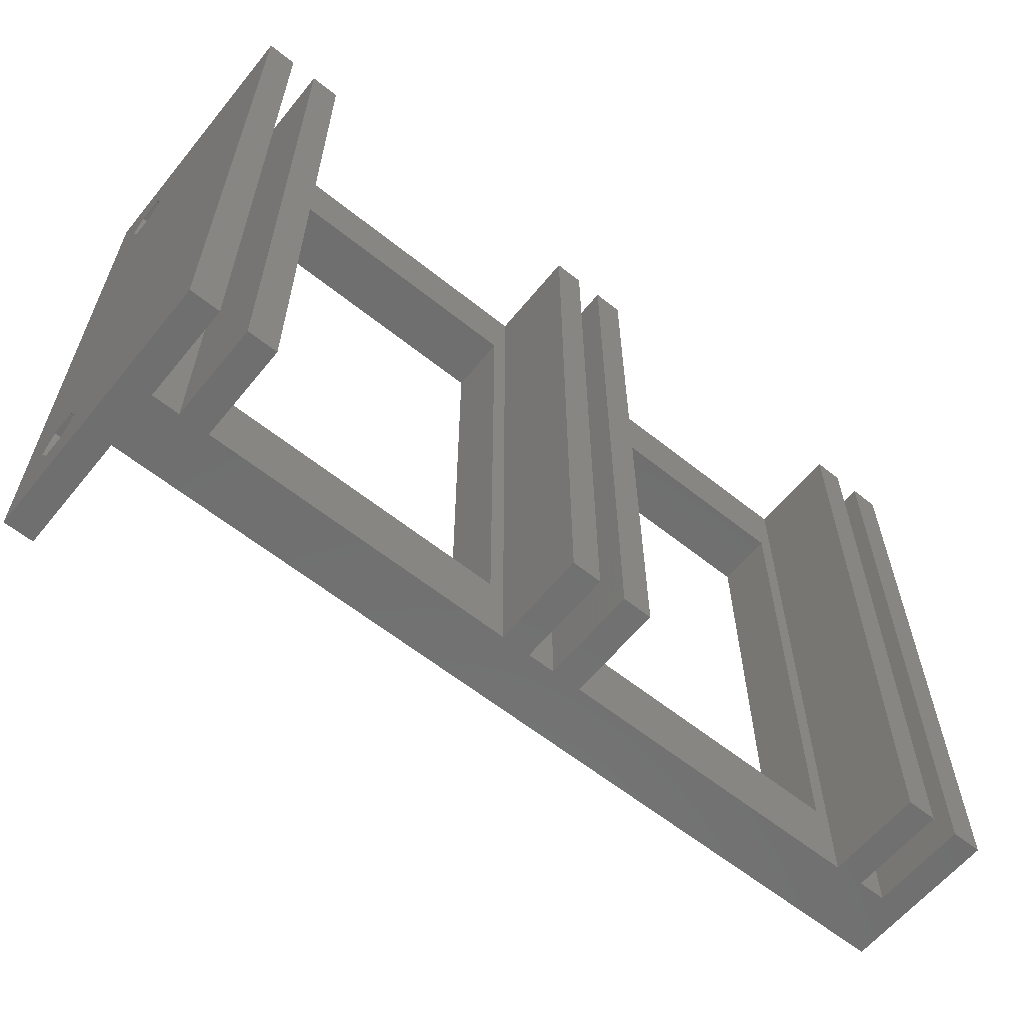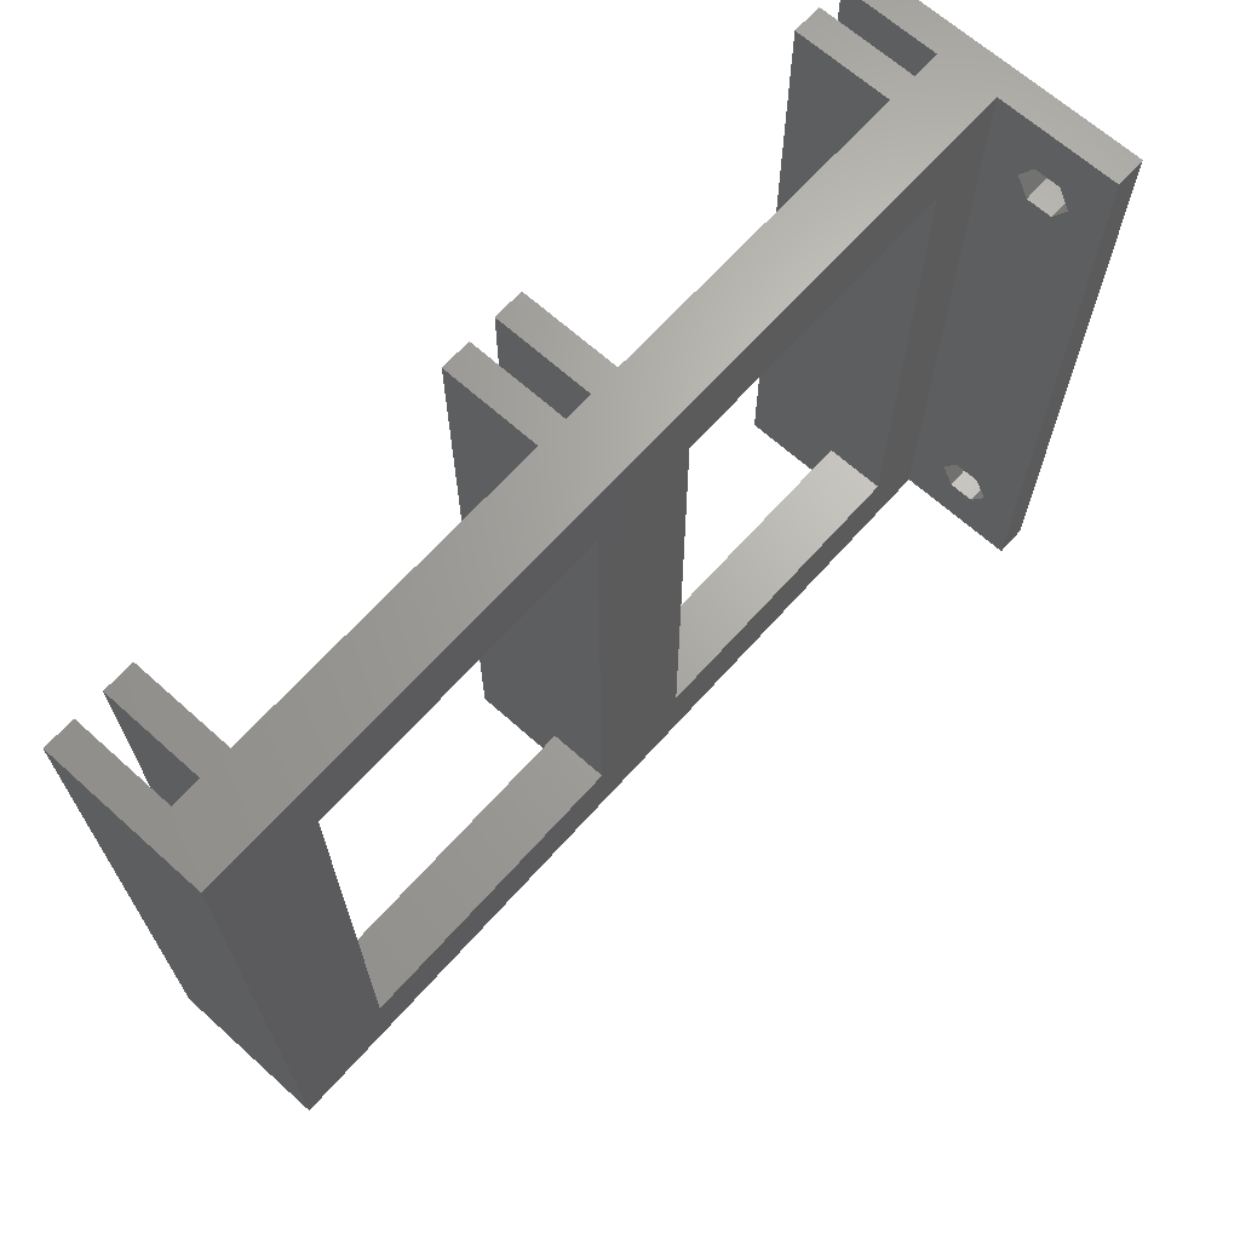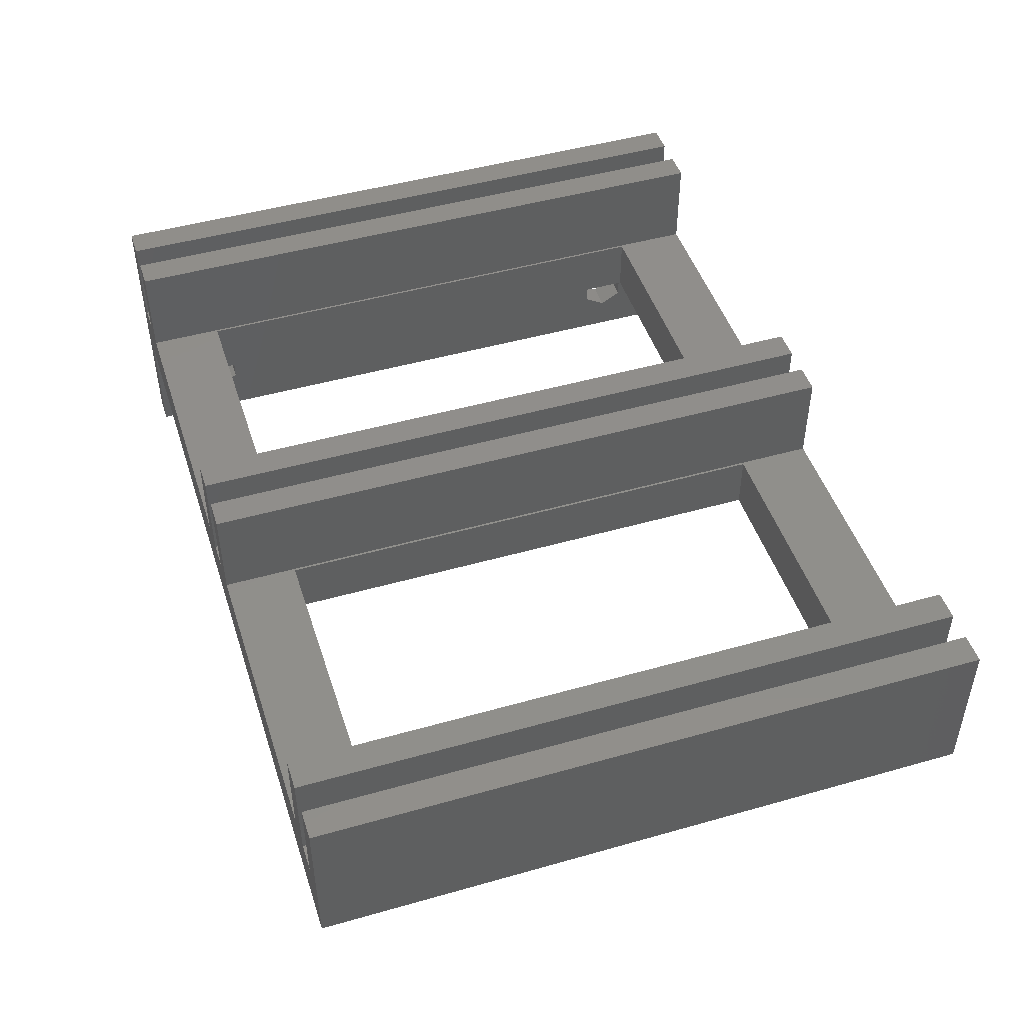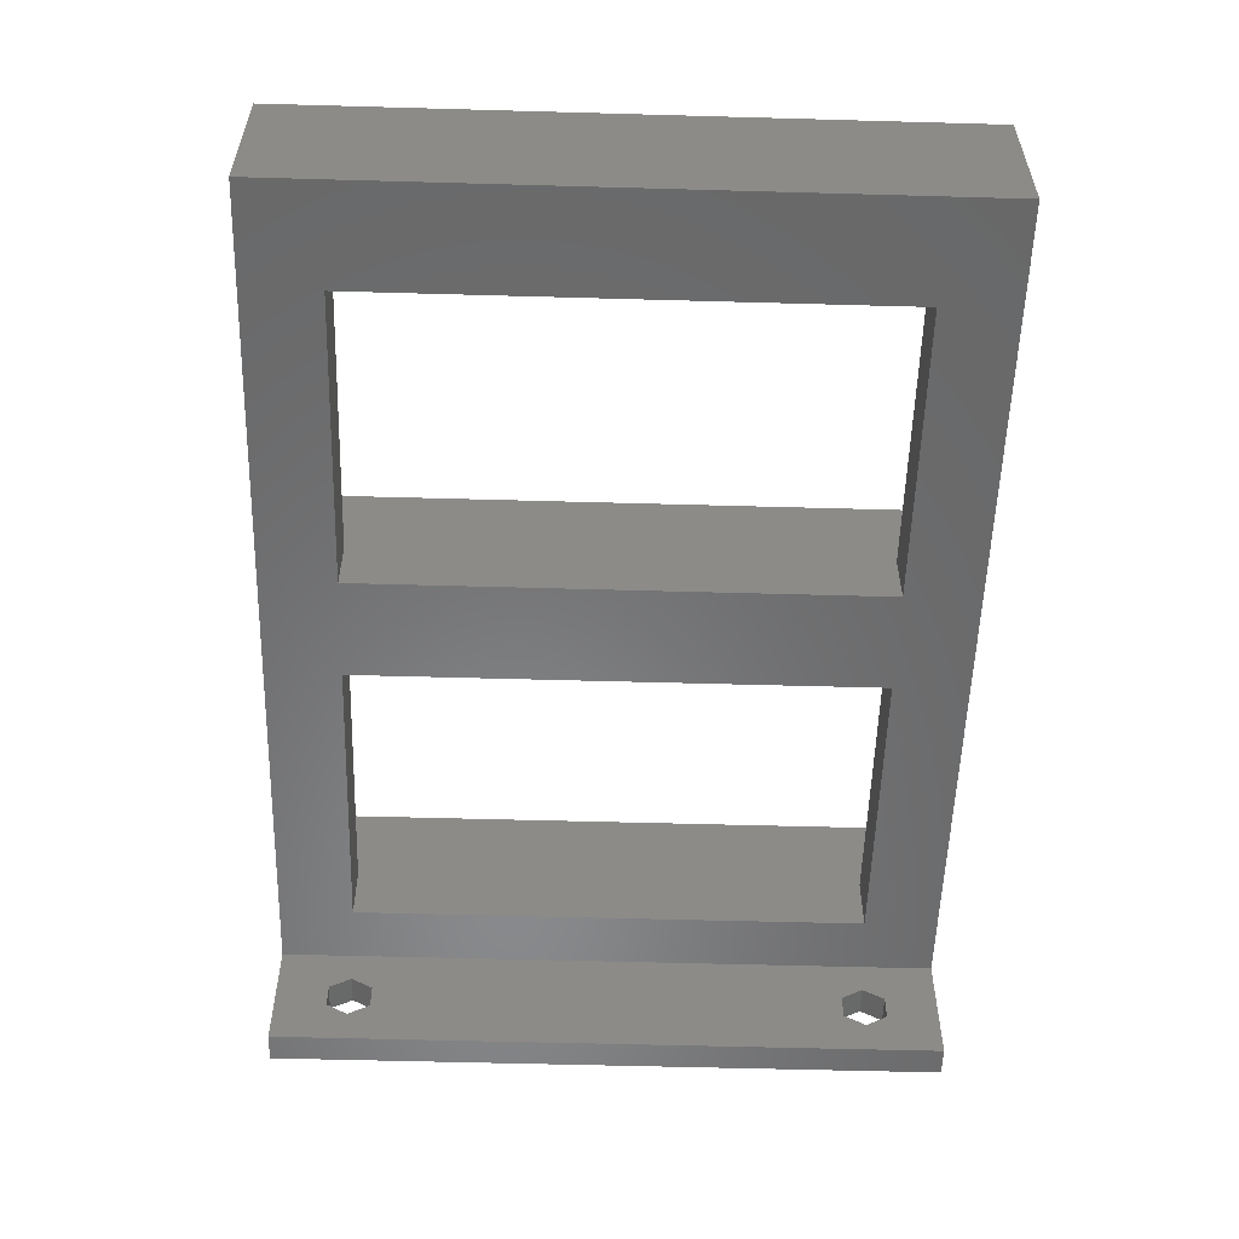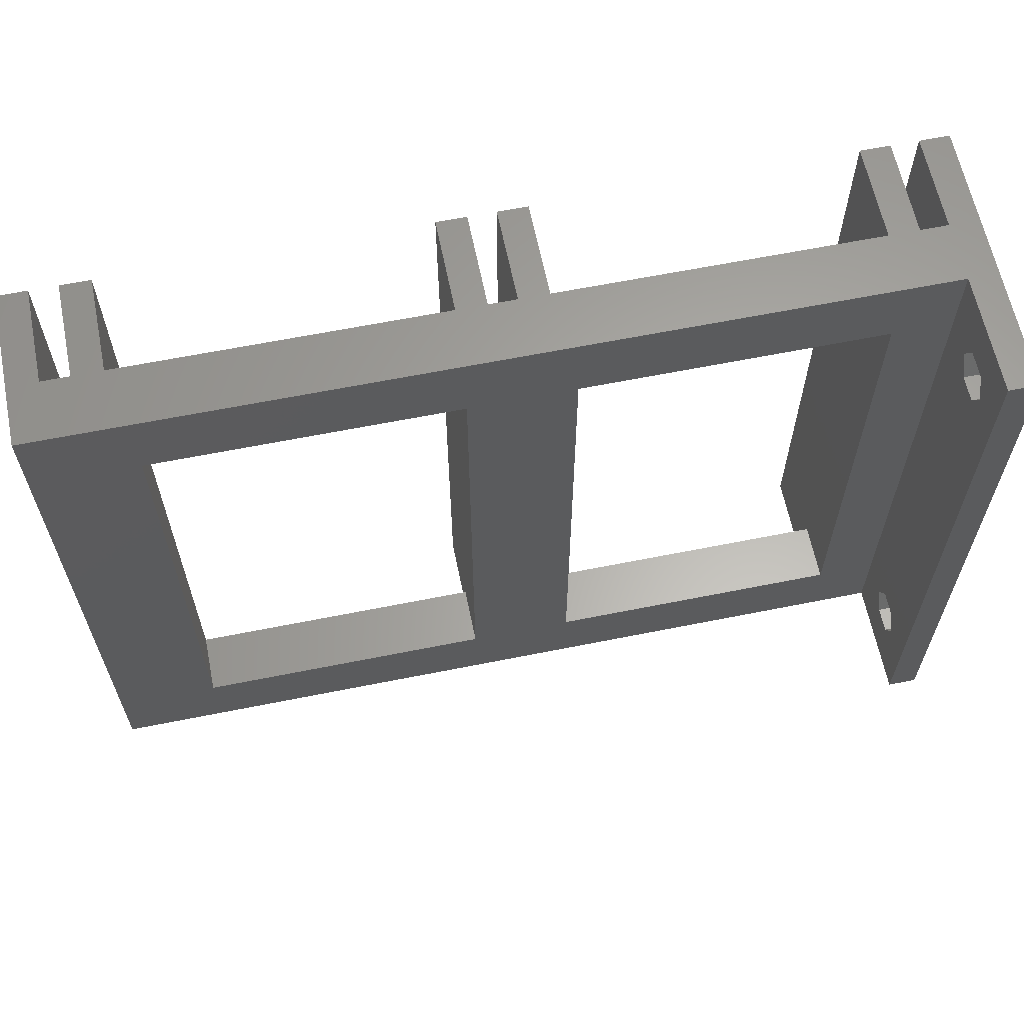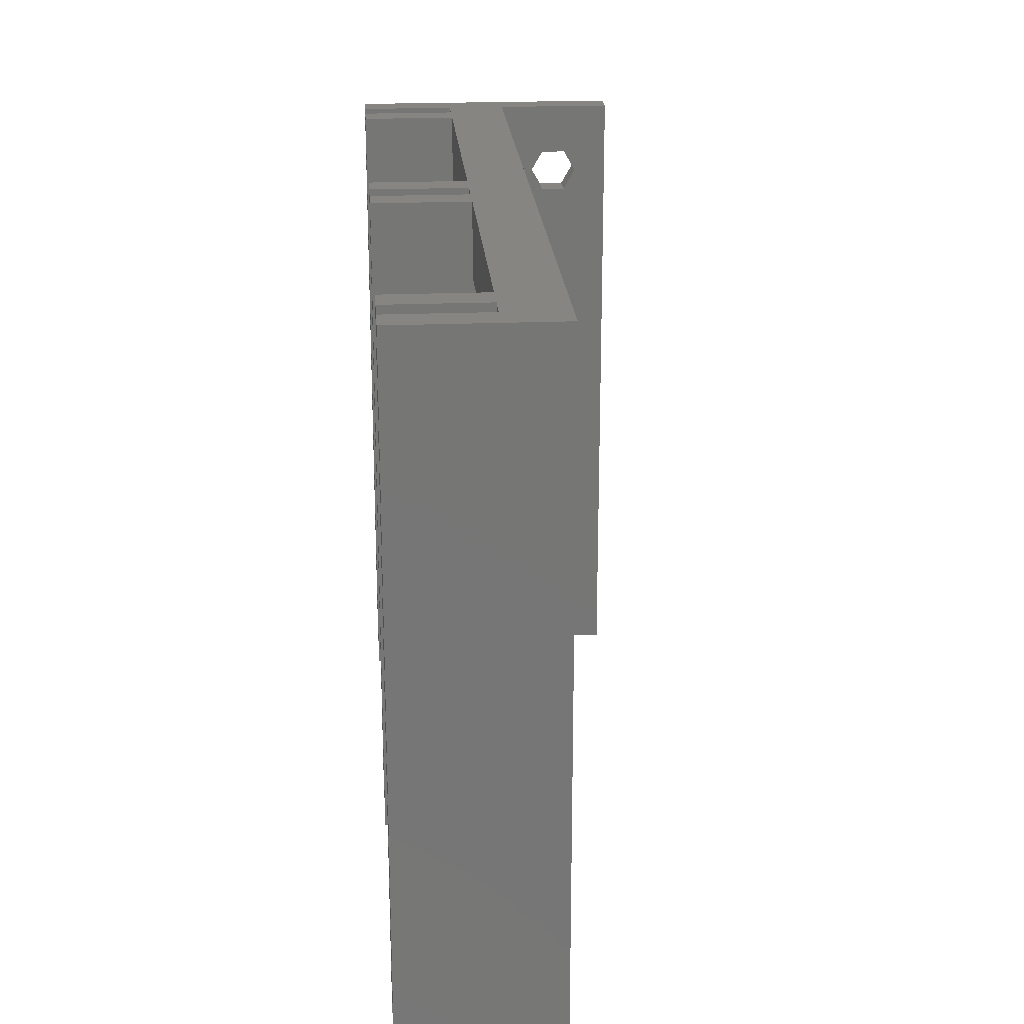
<metadata>
{"format":"stl","ext":"stl","renderer":"f3d","projection":"perspective","resolution":1024,"background":"white","views":[{"elev":-61.2,"azim":140.9,"up":"+Z"},{"elev":66.9,"azim":-48.1,"up":"+Z"},{"elev":47.4,"azim":-107.8,"up":"+Y"},{"elev":-55.5,"azim":-91.7,"up":"+Y"},{"elev":62.9,"azim":-11.5,"up":"+Z"},{"elev":21.6,"azim":-94.2,"up":"+Z"}]}
</metadata>
<code>
# stl→obj: 94 verts, 200 faces
v 31.18 20.68 0
v 31.18 20.68 45
v 29.18 20.68 0
v 29.18 20.68 45
v 31.18 23.82 3.528
v 31.18 39.17 0
v 31.18 22.98 40
v 31.18 25.52 3.528
v 31.18 22.98 5
v 31.18 25.52 6.472
v 31.18 26.38 5
v 31.18 23.82 41.47
v 31.18 23.82 6.472
v 31.18 25.52 38.53
v 31.18 23.82 38.53
v 31.18 26.38 40
v 31.18 39.17 45
v 31.18 25.52 41.47
v 29.18 28.68 0
v -1.675 32.67 0
v -28.68 28.68 0
v -26.68 32.67 0
v -28.68 32.67 0
v -26.68 39.17 0
v -28.68 39.17 0
v -24.82 32.67 0
v -22.82 32.67 0
v 0.325 32.67 0
v 25.32 39.17 0
v 27.32 39.17 0
v 25.32 32.67 0
v -24.82 39.17 0
v -22.82 39.17 0
v 2.175 32.67 0
v 4.175 32.67 0
v -1.675 39.17 0
v 0.325 39.17 0
v 27.32 32.67 0
v 29.18 32.67 0
v 29.18 39.17 0
v 2.175 39.17 0
v 4.175 39.17 0
v 29.18 26.38 5
v 29.18 23.82 41.47
v 29.18 28.68 45
v 29.18 22.98 5
v 29.18 23.82 3.528
v 29.18 25.52 41.47
v 29.18 26.38 40
v 29.18 23.82 6.472
v 29.18 25.52 6.472
v 29.18 25.52 3.528
v 29.18 22.98 40
v 29.18 23.82 38.53
v 29.18 25.52 38.53
v 29.18 32.67 45
v 29.18 39.17 45
v 27.32 39.17 45
v 25.32 39.17 45
v 27.32 32.67 45
v 4.175 39.17 45
v 2.175 39.17 45
v 4.175 32.67 45
v 2.175 32.67 45
v 0.325 39.17 45
v -1.675 39.17 45
v 0.325 32.67 45
v -1.675 32.67 45
v -28.68 28.68 45
v -26.68 32.67 45
v -28.68 32.67 45
v -22.82 39.17 45
v -24.82 39.17 45
v -22.82 32.67 45
v -24.82 32.67 45
v -26.68 39.17 45
v -28.68 39.17 45
v 25.32 32.67 45
v 25.18 32.67 5
v 25.18 32.67 40
v 5.175 32.67 40
v 5.175 32.67 5
v -1.825 32.67 5
v -1.825 32.67 40
v -21.82 32.67 40
v -21.82 32.67 5
v 5.175 28.68 40
v 25.18 28.68 40
v 25.18 28.68 5
v 5.175 28.68 5
v -21.82 28.68 40
v -21.82 28.68 5
v -1.825 28.68 40
v -1.825 28.68 5
f 1 2 3
f 3 2 4
f 5 1 6
f 7 2 6
f 8 5 6
f 9 1 5
f 10 11 6
f 2 1 9
f 7 12 2
f 2 10 6
f 2 13 10
f 11 8 6
f 14 15 6
f 15 7 6
f 16 14 17
f 17 2 12
f 17 12 18
f 17 18 16
f 17 14 6
f 9 13 2
f 1 3 6
f 6 3 19
f 20 19 21
f 22 21 23
f 24 23 25
f 26 21 22
f 27 21 26
f 20 21 27
f 28 19 20
f 29 30 31
f 32 33 26
f 34 19 28
f 35 19 34
f 36 37 20
f 31 19 35
f 38 19 31
f 39 19 38
f 40 6 39
f 6 19 39
f 41 42 34
f 22 23 24
f 28 20 37
f 38 31 30
f 35 34 42
f 27 26 33
f 43 4 19
f 44 4 45
f 3 4 46
f 3 46 47
f 3 47 19
f 48 45 49
f 50 4 51
f 51 4 43
f 52 43 19
f 46 4 50
f 19 4 53
f 19 53 54
f 19 54 55
f 19 55 49
f 19 49 45
f 44 45 48
f 53 4 44
f 52 19 47
f 4 2 17
f 45 4 17
f 56 45 17
f 57 56 17
f 58 59 60
f 61 62 63
f 62 64 63
f 65 66 67
f 66 68 67
f 69 70 71
f 72 73 74
f 73 75 74
f 76 77 70
f 70 77 71
f 60 45 56
f 69 75 70
f 69 74 75
f 69 68 74
f 69 67 68
f 69 64 67
f 69 63 64
f 69 78 63
f 78 60 59
f 69 60 78
f 69 45 60
f 17 6 40
f 57 17 40
f 5 47 46
f 9 5 46
f 8 52 47
f 5 8 47
f 43 52 11
f 11 52 8
f 43 11 51
f 51 11 10
f 51 10 50
f 50 10 13
f 46 50 13
f 9 46 13
f 15 54 53
f 7 15 53
f 14 55 54
f 15 14 54
f 49 55 16
f 16 55 14
f 49 16 48
f 48 16 18
f 48 18 44
f 44 18 12
f 53 44 12
f 7 53 12
f 39 56 40
f 40 56 57
f 56 39 38
f 60 56 38
f 60 38 30
f 58 60 30
f 58 30 29
f 59 58 29
f 31 78 29
f 29 78 59
f 79 31 35
f 78 31 79
f 80 81 78
f 78 79 80
f 63 81 35
f 63 78 81
f 81 82 35
f 82 79 35
f 63 35 42
f 61 63 42
f 61 42 41
f 62 61 41
f 34 64 41
f 41 64 62
f 64 34 28
f 67 64 28
f 67 28 37
f 65 67 37
f 65 37 36
f 66 65 36
f 20 68 36
f 36 68 66
f 83 20 27
f 68 20 83
f 84 85 68
f 68 83 84
f 74 85 27
f 74 68 85
f 85 86 27
f 86 83 27
f 74 27 33
f 72 74 33
f 72 33 32
f 73 72 32
f 26 75 32
f 32 75 73
f 75 26 22
f 70 75 22
f 70 22 24
f 76 70 24
f 76 24 25
f 77 76 25
f 23 71 25
f 25 71 77
f 21 69 23
f 23 69 71
f 87 45 69
f 19 45 88
f 19 88 89
f 19 89 21
f 89 90 21
f 91 21 92
f 93 87 69
f 91 93 69
f 90 94 21
f 94 92 21
f 21 91 69
f 88 45 87
f 94 87 93
f 87 94 90
f 79 82 90
f 89 79 90
f 80 79 88
f 88 79 89
f 82 81 87
f 90 82 87
f 81 80 87
f 87 80 88
f 83 86 92
f 94 83 92
f 84 83 93
f 93 83 94
f 86 85 91
f 92 86 91
f 85 84 91
f 91 84 93

</code>
